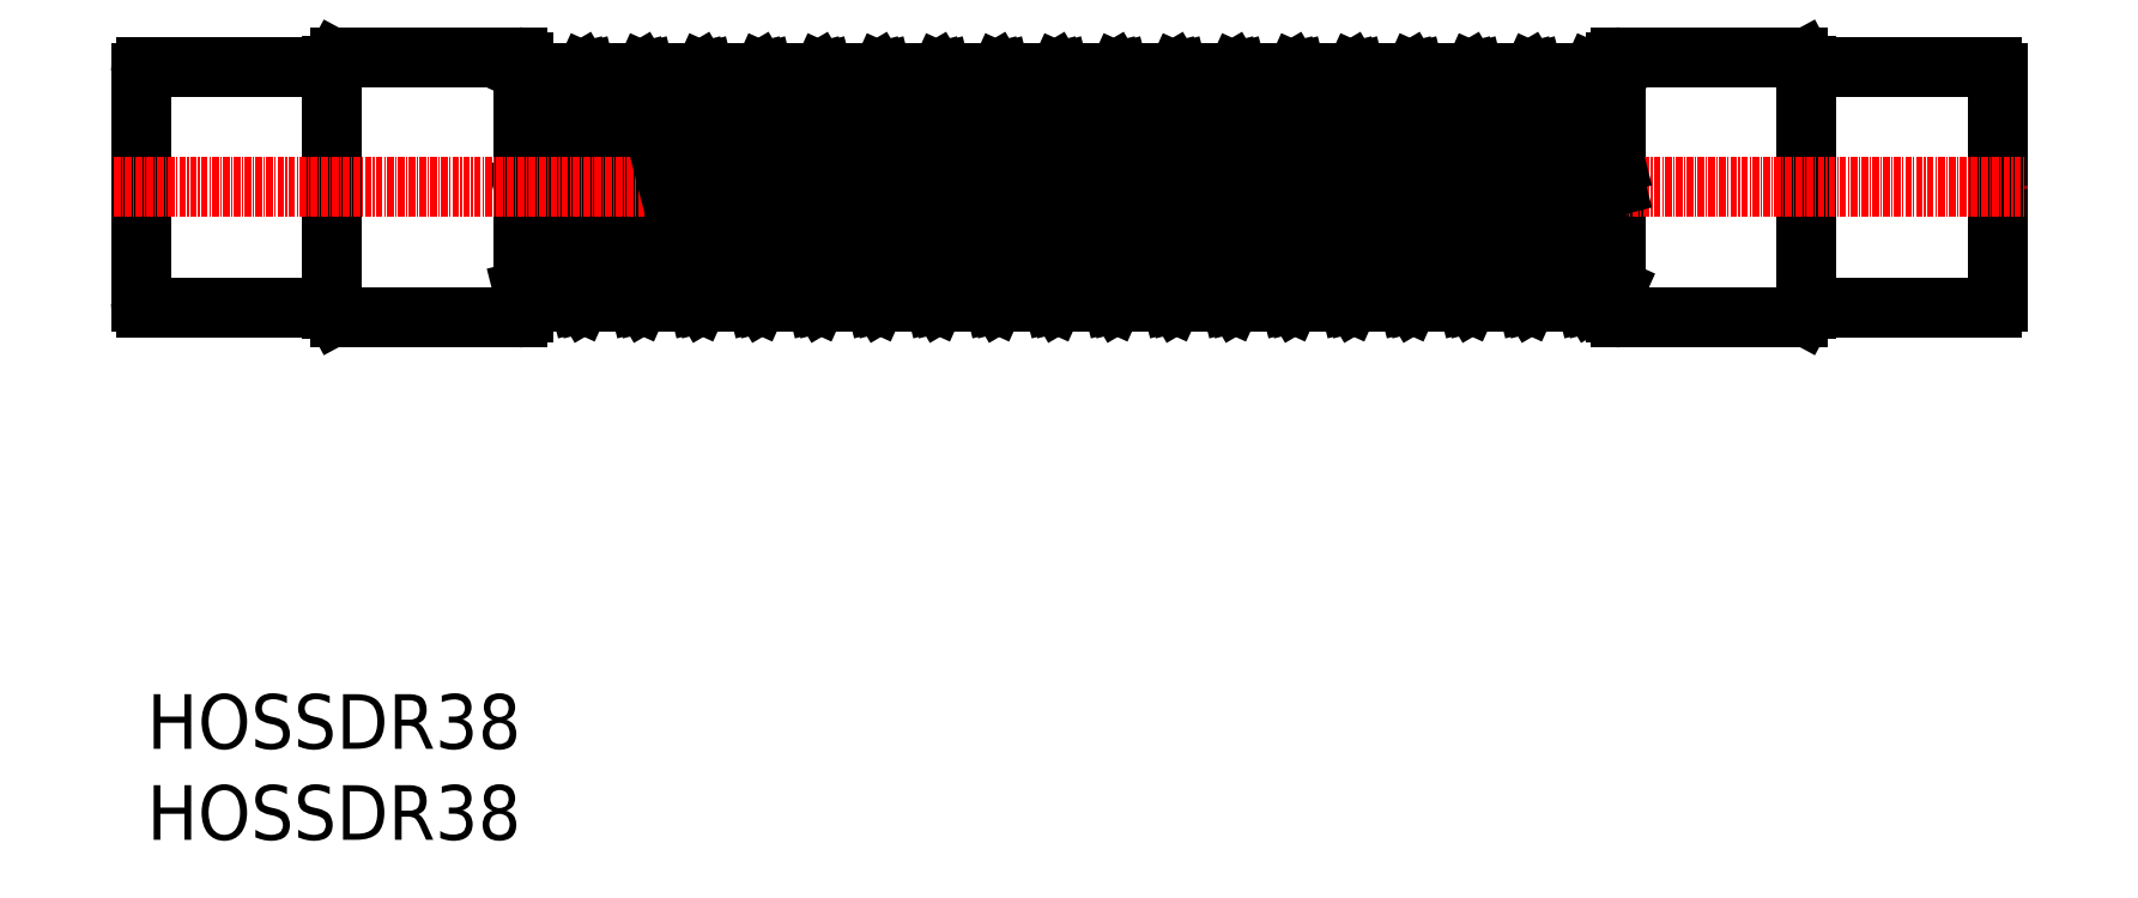
<metadata>
{"format":"dxf","ext":"dxf","renderer":"ezdxf+matplotlib","layout":"modelspace","background":"white","min_lineweight":24,"dpi":150}
</metadata>
<code>
0
SECTION
2
ENTITIES
0
LINE
8
0
10
135
20
238.1
30
0
11
168.4
21
238.1
31
0
0
LINE
8
0
10
135
20
194.1
30
0
11
168.4
21
194.1
31
0
0
LINE
8
0
10
134
20
237.1
30
0
11
134
21
195.1
31
0
0
LINE
8
0
10
134
20
197.6
30
0
11
134
21
237.1
31
0
0
ARC
8
0
10
135
20
195.1
30
0
40
1
50
180
51
270
0
ARC
8
0
10
135
20
237.1
30
0
40
1
50
90
51
180
0
LINE
8
0
10
204.6
20
237.1
30
0
11
210.2
21
234.6
31
0
0
LINE
8
0
10
204.5
20
195.1
30
0
11
208.8
21
197.6
31
0
0
LINE
8
0
10
204
20
216.4
30
0
11
208.8
21
197.6
31
0
0
LINE
8
0
10
204
20
235.5
30
0
11
214.3
21
195.1
31
0
0
LINE
8
0
10
204.6
20
237.1
30
0
11
215.4
21
195.1
31
0
0
LINE
8
0
10
170.6
20
192.2
30
0
11
203
21
192.2
31
0
0
LINE
8
0
10
170.6
20
239.9
30
0
11
203
21
239.9
31
0
0
LINE
8
0
10
169
20
238.3
30
0
11
169
21
193.9
31
0
0
ARC
8
0
10
168.4
20
193.1
30
0
40
1
50
28.39
51
90
0
ARC
8
0
10
170.6
20
193.2
30
0
40
1
50
208.4
51
270
0
LINE
8
0
10
169.3
20
193.5
30
0
11
169.7
21
192.7
31
0
0
ARC
8
0
10
168.4
20
239.1
30
0
40
1
50
270
51
331.6
0
ARC
8
0
10
170.6
20
238.9
30
0
40
1
50
90
51
151.6
0
LINE
8
0
10
169.3
20
238.6
30
0
11
169.7
21
239.4
31
0
0
LINE
8
0
10
204
20
238.9
30
0
11
204
21
193.2
31
0
0
ARC
8
0
10
203
20
193.2
30
0
40
1
50
270
51
0
0
LINE
8
0
10
204
20
195.1
30
0
11
204.5
21
195.1
31
0
0
LINE
8
0
10
204
20
197.2
30
0
11
204.5
21
195.1
31
0
0
LINE
8
0
10
204
20
237.1
30
0
11
204.6
21
237.1
31
0
0
ARC
8
0
10
203
20
238.9
30
0
40
1
50
0
51
90
0
LINE
8
0
10
221
20
234.6
30
0
11
230.5
21
197.6
31
0
0
LINE
8
0
10
210.2
20
234.6
30
0
11
219.6
21
197.6
31
0
0
LINE
8
0
10
214.4
20
237.1
30
0
11
225.2
21
195.1
31
0
0
LINE
8
0
10
215.5
20
237.1
30
0
11
226.2
21
195.1
31
0
0
LINE
8
0
10
215.4
20
195.1
30
0
11
219.6
21
197.6
31
0
0
LINE
8
0
10
208.8
20
197.6
30
0
11
214.3
21
195.1
31
0
0
LINE
8
0
10
214.3
20
195.1
30
0
11
215.4
21
195.1
31
0
0
LINE
8
0
10
226.2
20
195.1
30
0
11
230.5
21
197.6
31
0
0
LINE
8
0
10
225.2
20
195.1
30
0
11
226.2
21
195.1
31
0
0
LINE
8
0
10
219.6
20
197.6
30
0
11
225.2
21
195.1
31
0
0
LINE
8
0
10
215.5
20
237.1
30
0
11
221
21
234.6
31
0
0
LINE
8
0
10
210.2
20
234.6
30
0
11
214.4
21
237.1
31
0
0
LINE
8
0
10
214.4
20
237.1
30
0
11
215.5
21
237.1
31
0
0
LINE
8
0
10
473
20
194.1
30
0
11
439.6
21
194.1
31
0
0
LINE
8
0
10
473
20
238.1
30
0
11
439.6
21
238.1
31
0
0
LINE
8
0
10
437.4
20
239.9
30
0
11
405
21
239.9
31
0
0
LINE
8
0
10
437.4
20
192.2
30
0
11
405
21
192.2
31
0
0
LINE
8
0
10
404
20
238.9
30
0
11
404
21
193.2
31
0
0
ARC
8
0
10
405
20
193.2
30
0
40
1
50
180
51
270
0
ARC
8
0
10
405
20
238.9
30
0
40
1
50
90
51
180
0
LINE
8
0
10
439
20
238.3
30
0
11
439
21
193.9
31
0
0
ARC
8
0
10
437.4
20
193.2
30
0
40
1
50
270
51
331.6
0
LINE
8
0
10
438.7
20
193.5
30
0
11
438.3
21
192.7
31
0
0
ARC
8
0
10
439.6
20
193.1
30
0
40
1
50
90
51
151.6
0
ARC
8
0
10
437.4
20
238.9
30
0
40
1
50
28.39
51
90
0
LINE
8
0
10
438.7
20
238.6
30
0
11
438.3
21
239.4
31
0
0
ARC
8
0
10
439.6
20
239.1
30
0
40
1
50
208.4
51
270
0
LINE
8
0
10
474
20
237.1
30
0
11
474
21
195.1
31
0
0
LINE
8
0
10
474
20
195.1
30
0
11
474
21
237.1
31
0
0
ARC
8
0
10
473
20
195.1
30
0
40
1
50
270
51
0
0
ARC
8
0
10
473
20
237.1
30
0
40
1
50
0
51
90
0
TEXT
8
0
10
135.1
20
113.2
30
0
40
10
1
HOSSDR38
0
TEXT
8
0
10
135.1
20
96.57
30
0
40
10
1
HOSSDR38
0
LINE
8
CENTER
10
129
20
216.1
30
0
11
479
21
216.1
31
0
0
LINE
8
0
10
231.8
20
234.6
30
0
11
241.3
21
197.6
31
0
0
LINE
8
0
10
225.3
20
237.1
30
0
11
236
21
195.1
31
0
0
LINE
8
0
10
226.3
20
237.1
30
0
11
237
21
195.1
31
0
0
LINE
8
0
10
237
20
195.1
30
0
11
241.3
21
197.6
31
0
0
LINE
8
0
10
230.5
20
197.6
30
0
11
236
21
195.1
31
0
0
LINE
8
0
10
236
20
195.1
30
0
11
237
21
195.1
31
0
0
LINE
8
0
10
226.3
20
237.1
30
0
11
231.8
21
234.6
31
0
0
LINE
8
0
10
221
20
234.6
30
0
11
225.3
21
237.1
31
0
0
LINE
8
0
10
225.3
20
237.1
30
0
11
226.3
21
237.1
31
0
0
LINE
8
0
10
242.7
20
234.6
30
0
11
252.1
21
197.6
31
0
0
LINE
8
0
10
236.1
20
237.1
30
0
11
246.8
21
195.1
31
0
0
LINE
8
0
10
237.1
20
237.1
30
0
11
247.9
21
195.1
31
0
0
LINE
8
0
10
247.9
20
195.1
30
0
11
252.1
21
197.6
31
0
0
LINE
8
0
10
241.3
20
197.6
30
0
11
246.8
21
195.1
31
0
0
LINE
8
0
10
246.8
20
195.1
30
0
11
247.9
21
195.1
31
0
0
LINE
8
0
10
237.1
20
237.1
30
0
11
242.7
21
234.6
31
0
0
LINE
8
0
10
231.8
20
234.6
30
0
11
236.1
21
237.1
31
0
0
LINE
8
0
10
236.1
20
237.1
30
0
11
237.1
21
237.1
31
0
0
LINE
8
0
10
253.5
20
234.6
30
0
11
263
21
197.6
31
0
0
LINE
8
0
10
246.9
20
237.1
30
0
11
257.7
21
195.1
31
0
0
LINE
8
0
10
248
20
237.1
30
0
11
258.7
21
195.1
31
0
0
LINE
8
0
10
258.7
20
195.1
30
0
11
263
21
197.6
31
0
0
LINE
8
0
10
252.1
20
197.6
30
0
11
257.7
21
195.1
31
0
0
LINE
8
0
10
257.7
20
195.1
30
0
11
258.7
21
195.1
31
0
0
LINE
8
0
10
248
20
237.1
30
0
11
253.5
21
234.6
31
0
0
LINE
8
0
10
242.7
20
234.6
30
0
11
246.9
21
237.1
31
0
0
LINE
8
0
10
246.9
20
237.1
30
0
11
248
21
237.1
31
0
0
LINE
8
0
10
264.4
20
234.6
30
0
11
273.8
21
197.6
31
0
0
LINE
8
0
10
257.8
20
237.1
30
0
11
268.5
21
195.1
31
0
0
LINE
8
0
10
258.8
20
237.1
30
0
11
269.6
21
195.1
31
0
0
LINE
8
0
10
269.6
20
195.1
30
0
11
273.8
21
197.6
31
0
0
LINE
8
0
10
263
20
197.6
30
0
11
268.5
21
195.1
31
0
0
LINE
8
0
10
268.5
20
195.1
30
0
11
269.6
21
195.1
31
0
0
LINE
8
0
10
258.8
20
237.1
30
0
11
264.4
21
234.6
31
0
0
LINE
8
0
10
253.5
20
234.6
30
0
11
257.8
21
237.1
31
0
0
LINE
8
0
10
257.8
20
237.1
30
0
11
258.8
21
237.1
31
0
0
LINE
8
0
10
275.2
20
234.6
30
0
11
284.7
21
197.6
31
0
0
LINE
8
0
10
268.6
20
237.1
30
0
11
279.4
21
195.1
31
0
0
LINE
8
0
10
269.6
20
237.1
30
0
11
280.4
21
195.1
31
0
0
LINE
8
0
10
280.4
20
195.1
30
0
11
284.7
21
197.6
31
0
0
LINE
8
0
10
273.8
20
197.6
30
0
11
279.4
21
195.1
31
0
0
LINE
8
0
10
279.4
20
195.1
30
0
11
280.4
21
195.1
31
0
0
LINE
8
0
10
269.6
20
237.1
30
0
11
275.2
21
234.6
31
0
0
LINE
8
0
10
264.4
20
234.6
30
0
11
268.6
21
237.1
31
0
0
LINE
8
0
10
268.6
20
237.1
30
0
11
269.6
21
237.1
31
0
0
LINE
8
0
10
286
20
234.6
30
0
11
295.5
21
197.6
31
0
0
LINE
8
0
10
279.5
20
237.1
30
0
11
290.2
21
195.1
31
0
0
LINE
8
0
10
280.5
20
237.1
30
0
11
291.2
21
195.1
31
0
0
LINE
8
0
10
291.2
20
195.1
30
0
11
295.5
21
197.6
31
0
0
LINE
8
0
10
284.7
20
197.6
30
0
11
290.2
21
195.1
31
0
0
LINE
8
0
10
290.2
20
195.1
30
0
11
291.2
21
195.1
31
0
0
LINE
8
0
10
280.5
20
237.1
30
0
11
286
21
234.6
31
0
0
LINE
8
0
10
275.2
20
234.6
30
0
11
279.5
21
237.1
31
0
0
LINE
8
0
10
279.5
20
237.1
30
0
11
280.5
21
237.1
31
0
0
LINE
8
0
10
296.9
20
234.6
30
0
11
306.3
21
197.6
31
0
0
LINE
8
0
10
290.3
20
237.1
30
0
11
301
21
195.1
31
0
0
LINE
8
0
10
291.3
20
237.1
30
0
11
302.1
21
195.1
31
0
0
LINE
8
0
10
302.1
20
195.1
30
0
11
306.3
21
197.6
31
0
0
LINE
8
0
10
295.5
20
197.6
30
0
11
301
21
195.1
31
0
0
LINE
8
0
10
301
20
195.1
30
0
11
302.1
21
195.1
31
0
0
LINE
8
0
10
291.3
20
237.1
30
0
11
296.9
21
234.6
31
0
0
LINE
8
0
10
286
20
234.6
30
0
11
290.3
21
237.1
31
0
0
LINE
8
0
10
290.3
20
237.1
30
0
11
291.3
21
237.1
31
0
0
LINE
8
0
10
307.7
20
234.6
30
0
11
317.2
21
197.6
31
0
0
LINE
8
0
10
301.1
20
237.1
30
0
11
311.9
21
195.1
31
0
0
LINE
8
0
10
302.2
20
237.1
30
0
11
312.9
21
195.1
31
0
0
LINE
8
0
10
312.9
20
195.1
30
0
11
317.2
21
197.6
31
0
0
LINE
8
0
10
306.3
20
197.6
30
0
11
311.9
21
195.1
31
0
0
LINE
8
0
10
311.9
20
195.1
30
0
11
312.9
21
195.1
31
0
0
LINE
8
0
10
302.2
20
237.1
30
0
11
307.7
21
234.6
31
0
0
LINE
8
0
10
296.9
20
234.6
30
0
11
301.1
21
237.1
31
0
0
LINE
8
0
10
301.1
20
237.1
30
0
11
302.2
21
237.1
31
0
0
LINE
8
0
10
318.5
20
234.6
30
0
11
328
21
197.6
31
0
0
LINE
8
0
10
312
20
237.1
30
0
11
322.7
21
195.1
31
0
0
LINE
8
0
10
313
20
237.1
30
0
11
323.7
21
195.1
31
0
0
LINE
8
0
10
323.7
20
195.1
30
0
11
328
21
197.6
31
0
0
LINE
8
0
10
317.2
20
197.6
30
0
11
322.7
21
195.1
31
0
0
LINE
8
0
10
322.7
20
195.1
30
0
11
323.7
21
195.1
31
0
0
LINE
8
0
10
313
20
237.1
30
0
11
318.5
21
234.6
31
0
0
LINE
8
0
10
307.7
20
234.6
30
0
11
312
21
237.1
31
0
0
LINE
8
0
10
312
20
237.1
30
0
11
313
21
237.1
31
0
0
LINE
8
0
10
329.4
20
234.6
30
0
11
338.9
21
197.6
31
0
0
LINE
8
0
10
322.8
20
237.1
30
0
11
333.6
21
195.1
31
0
0
LINE
8
0
10
323.8
20
237.1
30
0
11
334.6
21
195.1
31
0
0
LINE
8
0
10
334.6
20
195.1
30
0
11
338.9
21
197.6
31
0
0
LINE
8
0
10
328
20
197.6
30
0
11
333.6
21
195.1
31
0
0
LINE
8
0
10
333.6
20
195.1
30
0
11
334.6
21
195.1
31
0
0
LINE
8
0
10
323.8
20
237.1
30
0
11
329.4
21
234.6
31
0
0
LINE
8
0
10
318.5
20
234.6
30
0
11
322.8
21
237.1
31
0
0
LINE
8
0
10
322.8
20
237.1
30
0
11
323.8
21
237.1
31
0
0
LINE
8
0
10
340.2
20
234.6
30
0
11
349.7
21
197.6
31
0
0
LINE
8
0
10
333.6
20
237.1
30
0
11
344.4
21
195.1
31
0
0
LINE
8
0
10
334.7
20
237.1
30
0
11
345.4
21
195.1
31
0
0
LINE
8
0
10
345.4
20
195.1
30
0
11
349.7
21
197.6
31
0
0
LINE
8
0
10
338.9
20
197.6
30
0
11
344.4
21
195.1
31
0
0
LINE
8
0
10
344.4
20
195.1
30
0
11
345.4
21
195.1
31
0
0
LINE
8
0
10
334.7
20
237.1
30
0
11
340.2
21
234.6
31
0
0
LINE
8
0
10
329.4
20
234.6
30
0
11
333.6
21
237.1
31
0
0
LINE
8
0
10
333.6
20
237.1
30
0
11
334.7
21
237.1
31
0
0
LINE
8
0
10
351.1
20
234.6
30
0
11
360.5
21
197.6
31
0
0
LINE
8
0
10
344.5
20
237.1
30
0
11
355.2
21
195.1
31
0
0
LINE
8
0
10
345.5
20
237.1
30
0
11
356.3
21
195.1
31
0
0
LINE
8
0
10
356.3
20
195.1
30
0
11
360.5
21
197.6
31
0
0
LINE
8
0
10
349.7
20
197.6
30
0
11
355.2
21
195.1
31
0
0
LINE
8
0
10
355.2
20
195.1
30
0
11
356.3
21
195.1
31
0
0
LINE
8
0
10
345.5
20
237.1
30
0
11
351.1
21
234.6
31
0
0
LINE
8
0
10
340.2
20
234.6
30
0
11
344.5
21
237.1
31
0
0
LINE
8
0
10
344.5
20
237.1
30
0
11
345.5
21
237.1
31
0
0
LINE
8
0
10
361.9
20
234.6
30
0
11
371.4
21
197.6
31
0
0
LINE
8
0
10
355.3
20
237.1
30
0
11
366.1
21
195.1
31
0
0
LINE
8
0
10
356.4
20
237.1
30
0
11
367.1
21
195.1
31
0
0
LINE
8
0
10
367.1
20
195.1
30
0
11
371.4
21
197.6
31
0
0
LINE
8
0
10
360.5
20
197.6
30
0
11
366.1
21
195.1
31
0
0
LINE
8
0
10
366.1
20
195.1
30
0
11
367.1
21
195.1
31
0
0
LINE
8
0
10
356.4
20
237.1
30
0
11
361.9
21
234.6
31
0
0
LINE
8
0
10
351.1
20
234.6
30
0
11
355.3
21
237.1
31
0
0
LINE
8
0
10
355.3
20
237.1
30
0
11
356.4
21
237.1
31
0
0
LINE
8
0
10
372.7
20
234.6
30
0
11
382.2
21
197.6
31
0
0
LINE
8
0
10
366.2
20
237.1
30
0
11
376.9
21
195.1
31
0
0
LINE
8
0
10
367.2
20
237.1
30
0
11
377.9
21
195.1
31
0
0
LINE
8
0
10
377.9
20
195.1
30
0
11
382.2
21
197.6
31
0
0
LINE
8
0
10
371.4
20
197.6
30
0
11
376.9
21
195.1
31
0
0
LINE
8
0
10
376.9
20
195.1
30
0
11
377.9
21
195.1
31
0
0
LINE
8
0
10
367.2
20
237.1
30
0
11
372.7
21
234.6
31
0
0
LINE
8
0
10
361.9
20
234.6
30
0
11
366.2
21
237.1
31
0
0
LINE
8
0
10
366.2
20
237.1
30
0
11
367.2
21
237.1
31
0
0
LINE
8
0
10
383.6
20
234.6
30
0
11
393
21
197.6
31
0
0
LINE
8
0
10
377
20
237.1
30
0
11
387.7
21
195.1
31
0
0
LINE
8
0
10
378
20
237.1
30
0
11
388.8
21
195.1
31
0
0
LINE
8
0
10
388.8
20
195.1
30
0
11
393
21
197.6
31
0
0
LINE
8
0
10
382.2
20
197.6
30
0
11
387.7
21
195.1
31
0
0
LINE
8
0
10
387.7
20
195.1
30
0
11
388.8
21
195.1
31
0
0
LINE
8
0
10
378
20
237.1
30
0
11
383.6
21
234.6
31
0
0
LINE
8
0
10
372.7
20
234.6
30
0
11
377
21
237.1
31
0
0
LINE
8
0
10
377
20
237.1
30
0
11
378
21
237.1
31
0
0
LINE
8
0
10
394.4
20
234.6
30
0
11
403.9
21
197.6
31
0
0
LINE
8
0
10
387.8
20
237.1
30
0
11
398.6
21
195.1
31
0
0
LINE
8
0
10
388.9
20
237.1
30
0
11
399.6
21
195.1
31
0
0
LINE
8
0
10
399.6
20
195.1
30
0
11
403.9
21
197.6
31
0
0
LINE
8
0
10
393
20
197.6
30
0
11
398.6
21
195.1
31
0
0
LINE
8
0
10
398.6
20
195.1
30
0
11
399.6
21
195.1
31
0
0
LINE
8
0
10
388.9
20
237.1
30
0
11
394.4
21
234.6
31
0
0
LINE
8
0
10
383.6
20
234.6
30
0
11
387.8
21
237.1
31
0
0
LINE
8
0
10
387.8
20
237.1
30
0
11
388.9
21
237.1
31
0
0
LINE
8
0
10
398.7
20
237.1
30
0
11
404
21
216.3
31
0
0
LINE
8
0
10
399.7
20
237.1
30
0
11
404
21
220.4
31
0
0
LINE
8
0
10
403.9
20
197.6
30
0
11
404
21
197.5
31
0
0
LINE
8
0
10
399.7
20
237.1
30
0
11
404
21
235.1
31
0
0
LINE
8
0
10
394.4
20
234.6
30
0
11
398.7
21
237.1
31
0
0
LINE
8
0
10
398.7
20
237.1
30
0
11
399.7
21
237.1
31
0
0
ENDSEC
0
EOF

</code>
